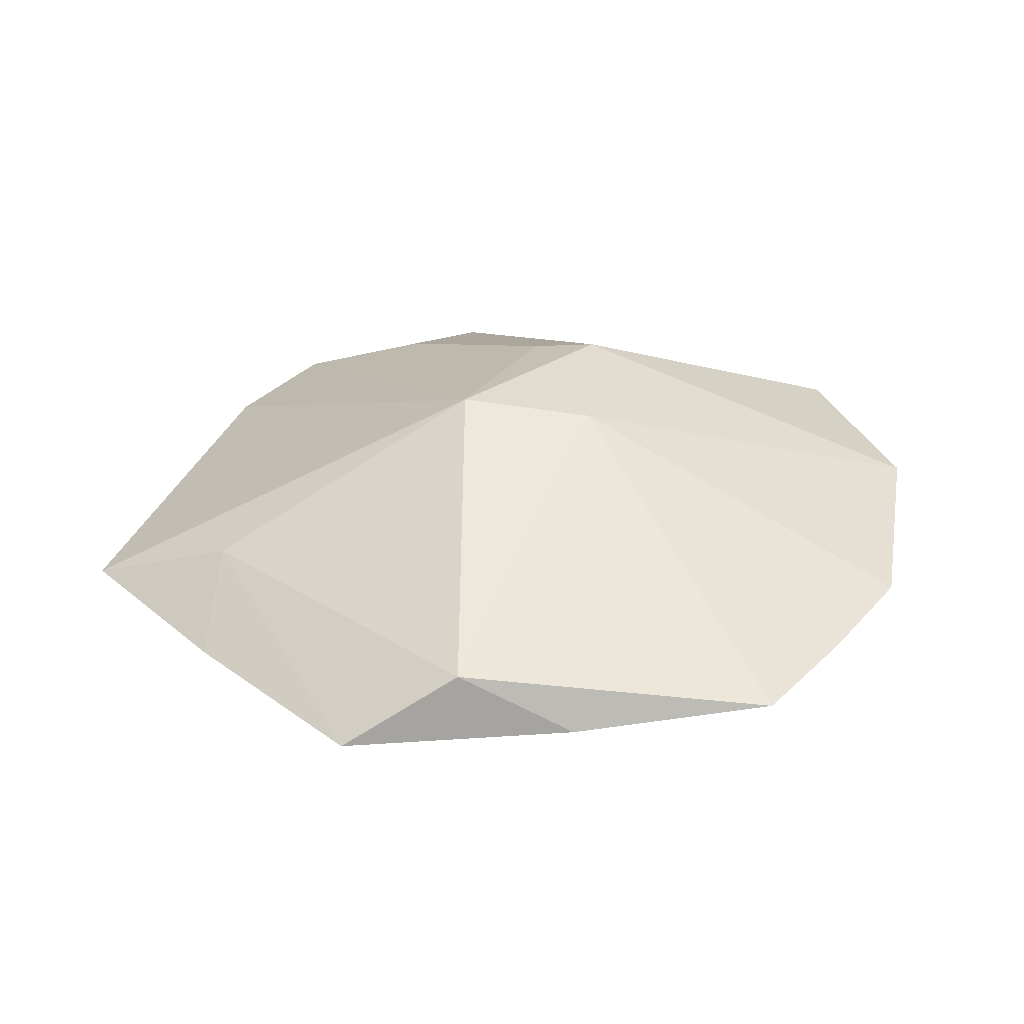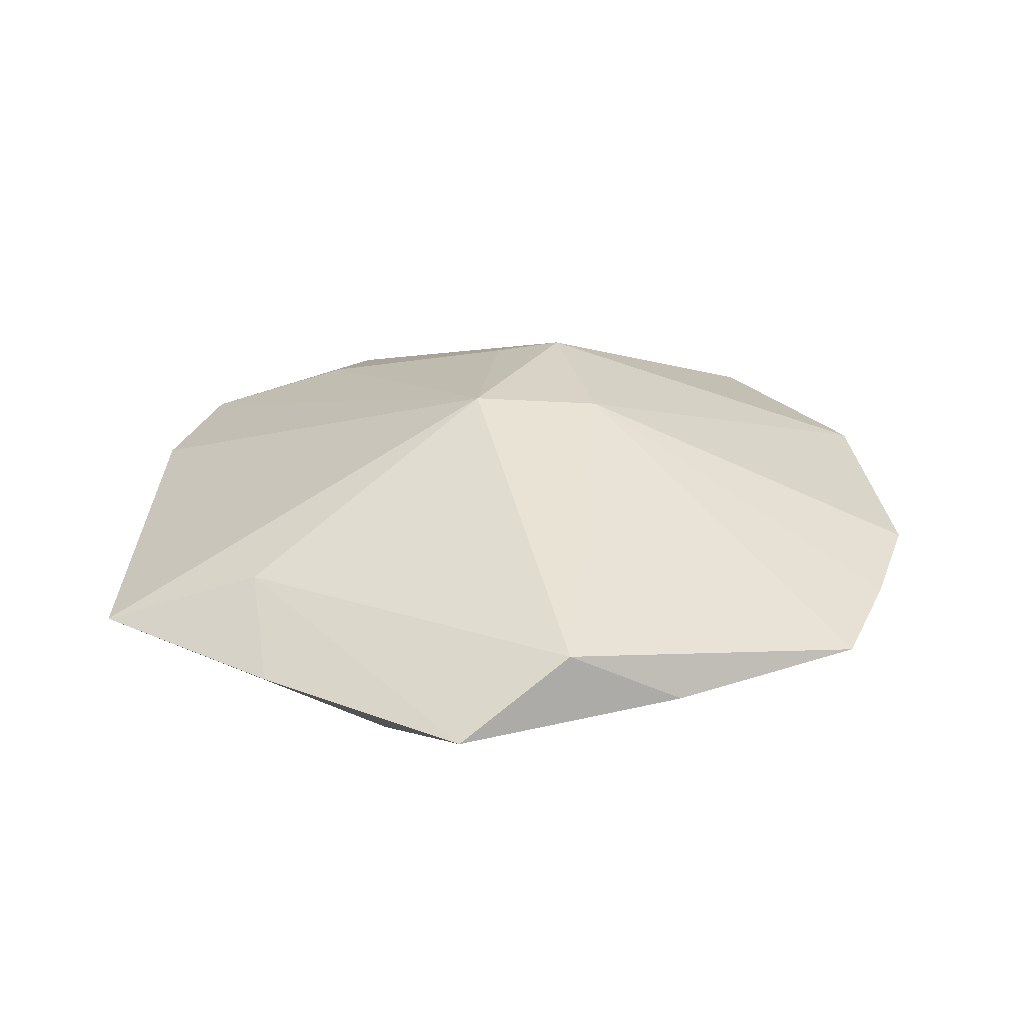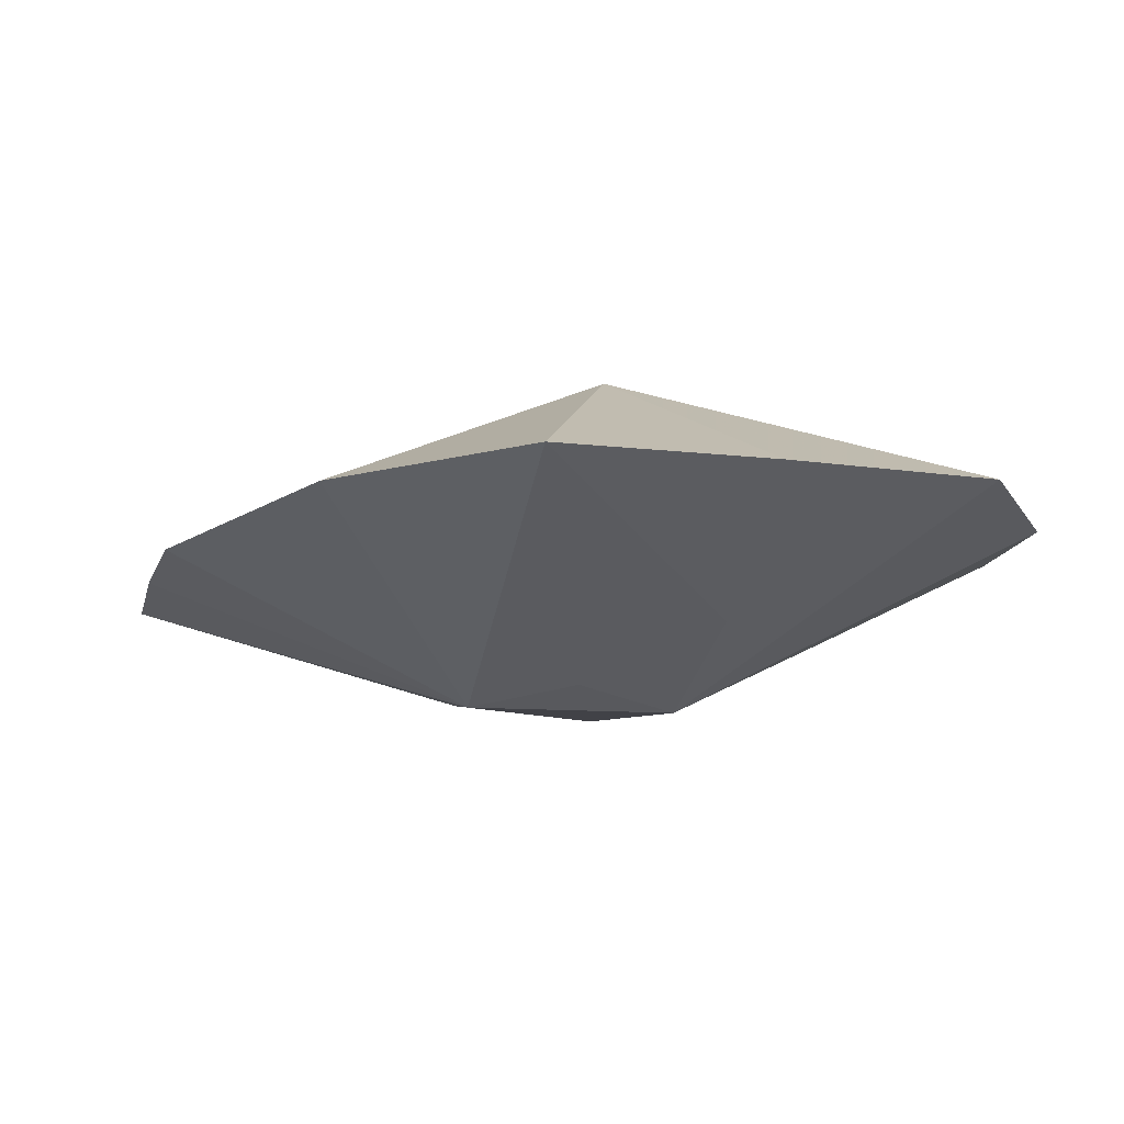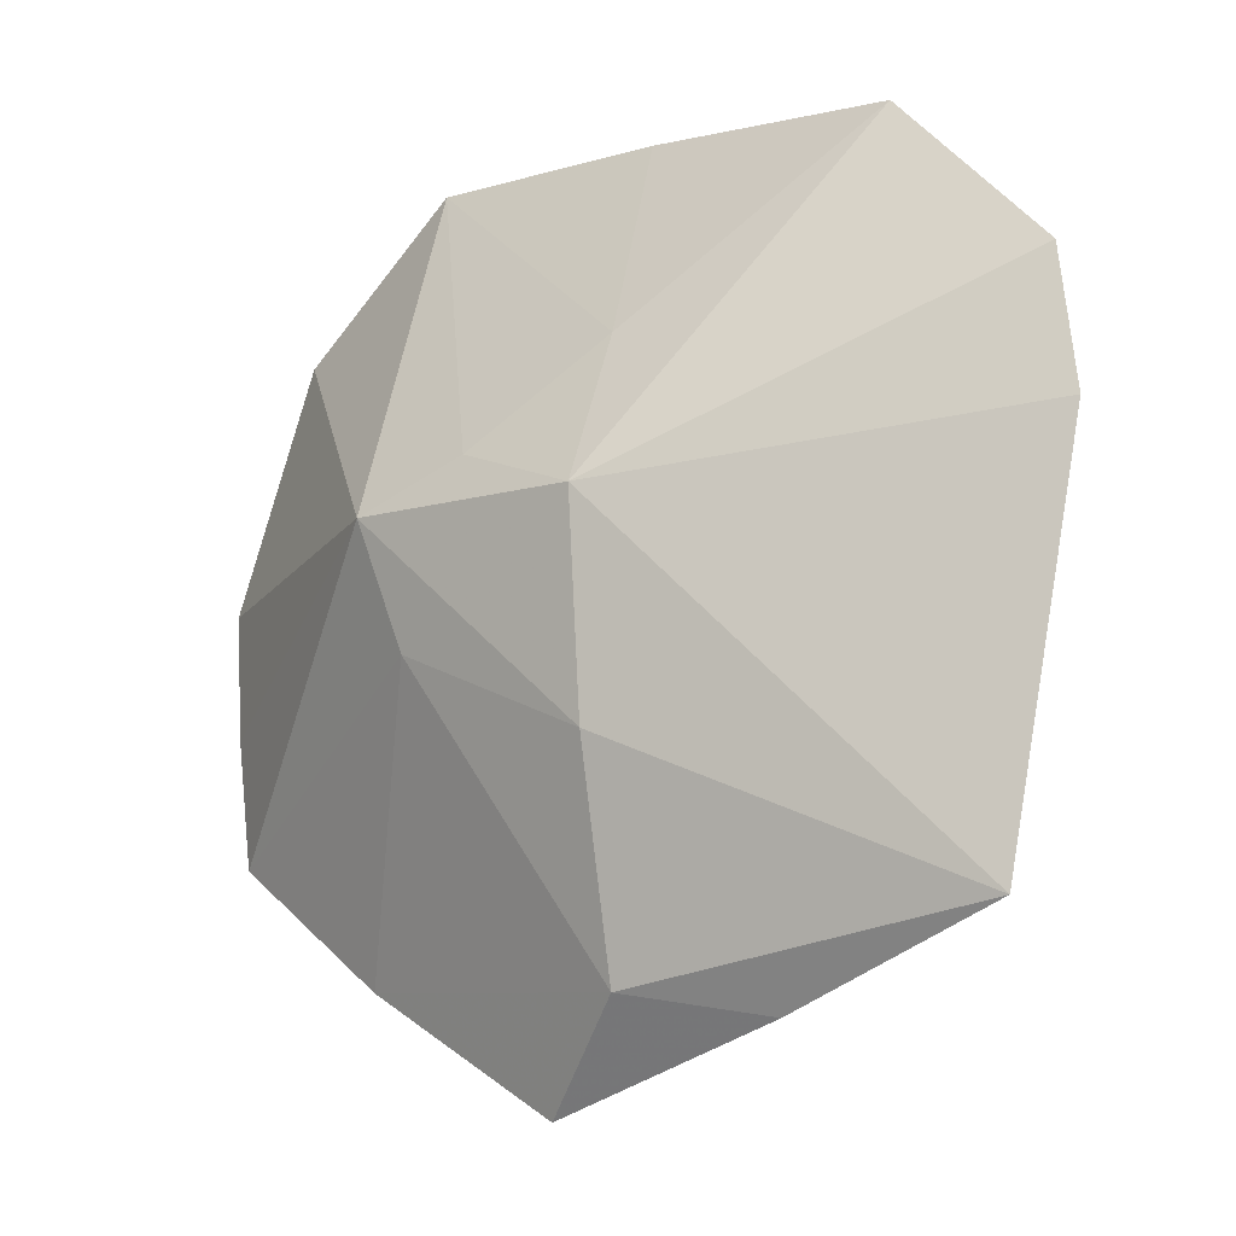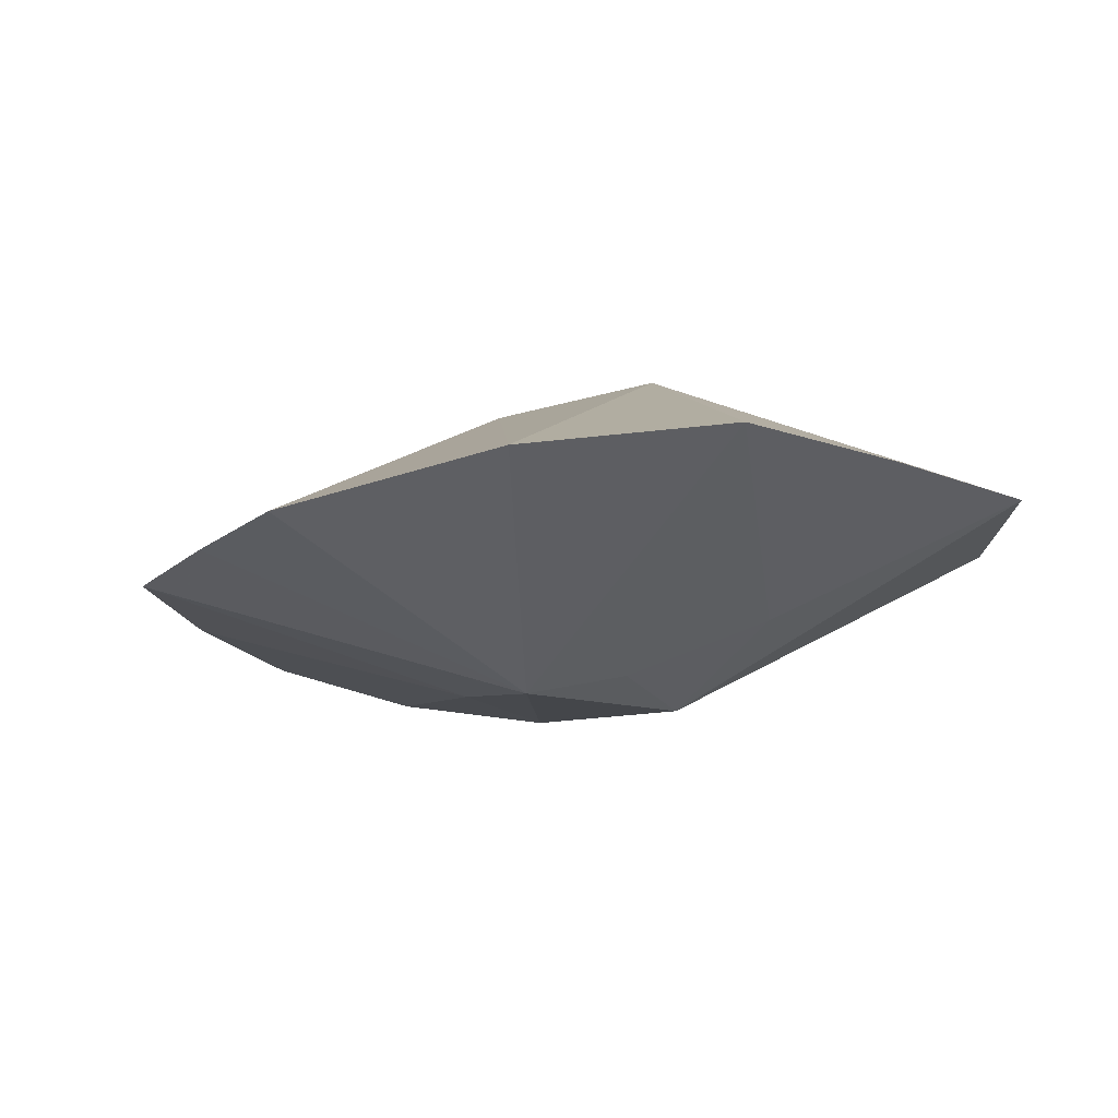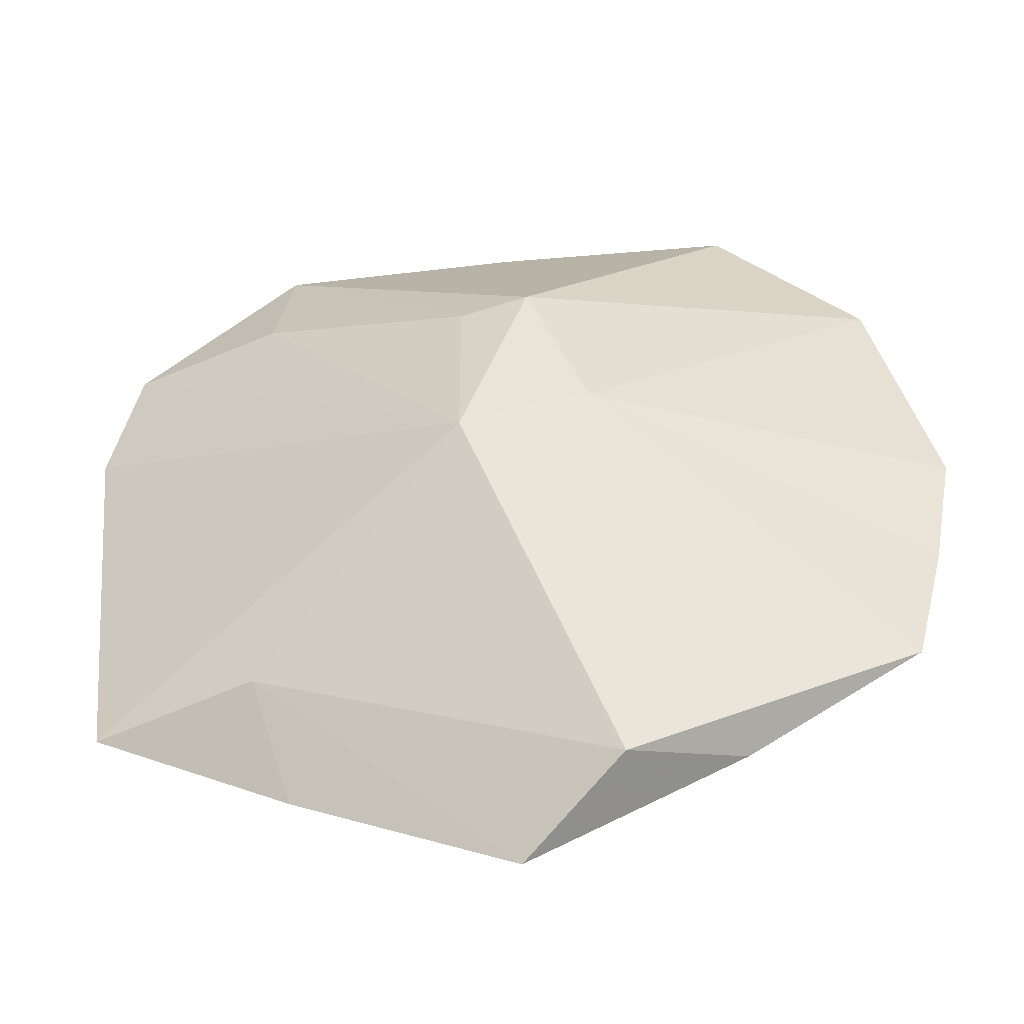
<metadata>
{"format":"obj","ext":"obj","renderer":"f3d","projection":"perspective","resolution":1024,"background":"white","views":[{"elev":24.4,"azim":24.2,"up":"+Z"},{"elev":20.9,"azim":6.9,"up":"+Z"},{"elev":-6.8,"azim":151.0,"up":"+Z"},{"elev":-4.6,"azim":-141.3,"up":"+Y"},{"elev":-9.5,"azim":129.0,"up":"+Z"},{"elev":-53.4,"azim":7.3,"up":"+Y"}]}
</metadata>
<code>
v 0.02079 0.03248 0.004964
v -0.006274 0.006191 -0.01273
v 0.03801 -2.045e-05 -0.0004158
v 0.008428 -0.002053 0.01249
v 0.01835 -0.02884 -0.005164
v -0.0204 0.03348 0.005154
v -0.007293 -0.0103 -0.01273
v -0.00779 -0.02778 -0.01001
v 0.003421 0.01097 0.01462
v 0.03306 0.0199 0.002878
v -0.03719 0.01075 0.00141
v -0.03448 0.0215 0.003184
v 0.0004673 0.03348 0.005141
v -0.02075 -0.02113 0.001012
v 0.009479 -0.004717 -0.01204
v -0.002266 -0.006566 0.01405
v -0.02111 0.02037 0.007983
v 0.009044 -0.0322 -0.0002063
v -0.004486 0.01746 -0.005776
v -0.01964 0.02047 -0.001647
v 0.0002297 -0.03705 -0.006509
v 0.004866 0.009177 -0.0108
v -0.002435 0.01035 0.01375
v -0.03471 -0.02113 -0.003858
v 0.01321 0.005113 -0.01273
v 0.03593 -0.009993 -0.002062
v -0.0182 -0.0293 -0.005218
v 0.03312 -0.02002 -0.003717
f 2 24 11
f 11 24 16
f 21 18 14
f 16 24 14
f 14 18 16
f 16 18 4
f 18 28 4
f 9 1 13
f 16 4 9
f 3 25 10
f 25 1 10
f 1 9 10
f 10 4 3
f 10 9 4
f 22 25 2
f 22 1 25
f 2 25 7
f 7 24 2
f 7 8 24
f 2 11 12
f 12 11 16
f 26 25 3
f 26 28 25
f 3 4 26
f 26 4 28
f 5 18 21
f 5 28 18
f 21 8 5
f 21 14 27
f 27 14 24
f 27 8 21
f 24 8 27
f 2 12 20
f 6 9 13
f 6 20 12
f 2 20 6
f 16 9 23
f 9 6 23
f 15 5 8
f 15 7 25
f 8 7 15
f 25 28 15
f 28 5 15
f 19 22 2
f 2 6 19
f 19 6 13
f 13 1 19
f 1 22 19
f 17 6 12
f 17 23 6
f 17 12 16
f 16 23 17

</code>
